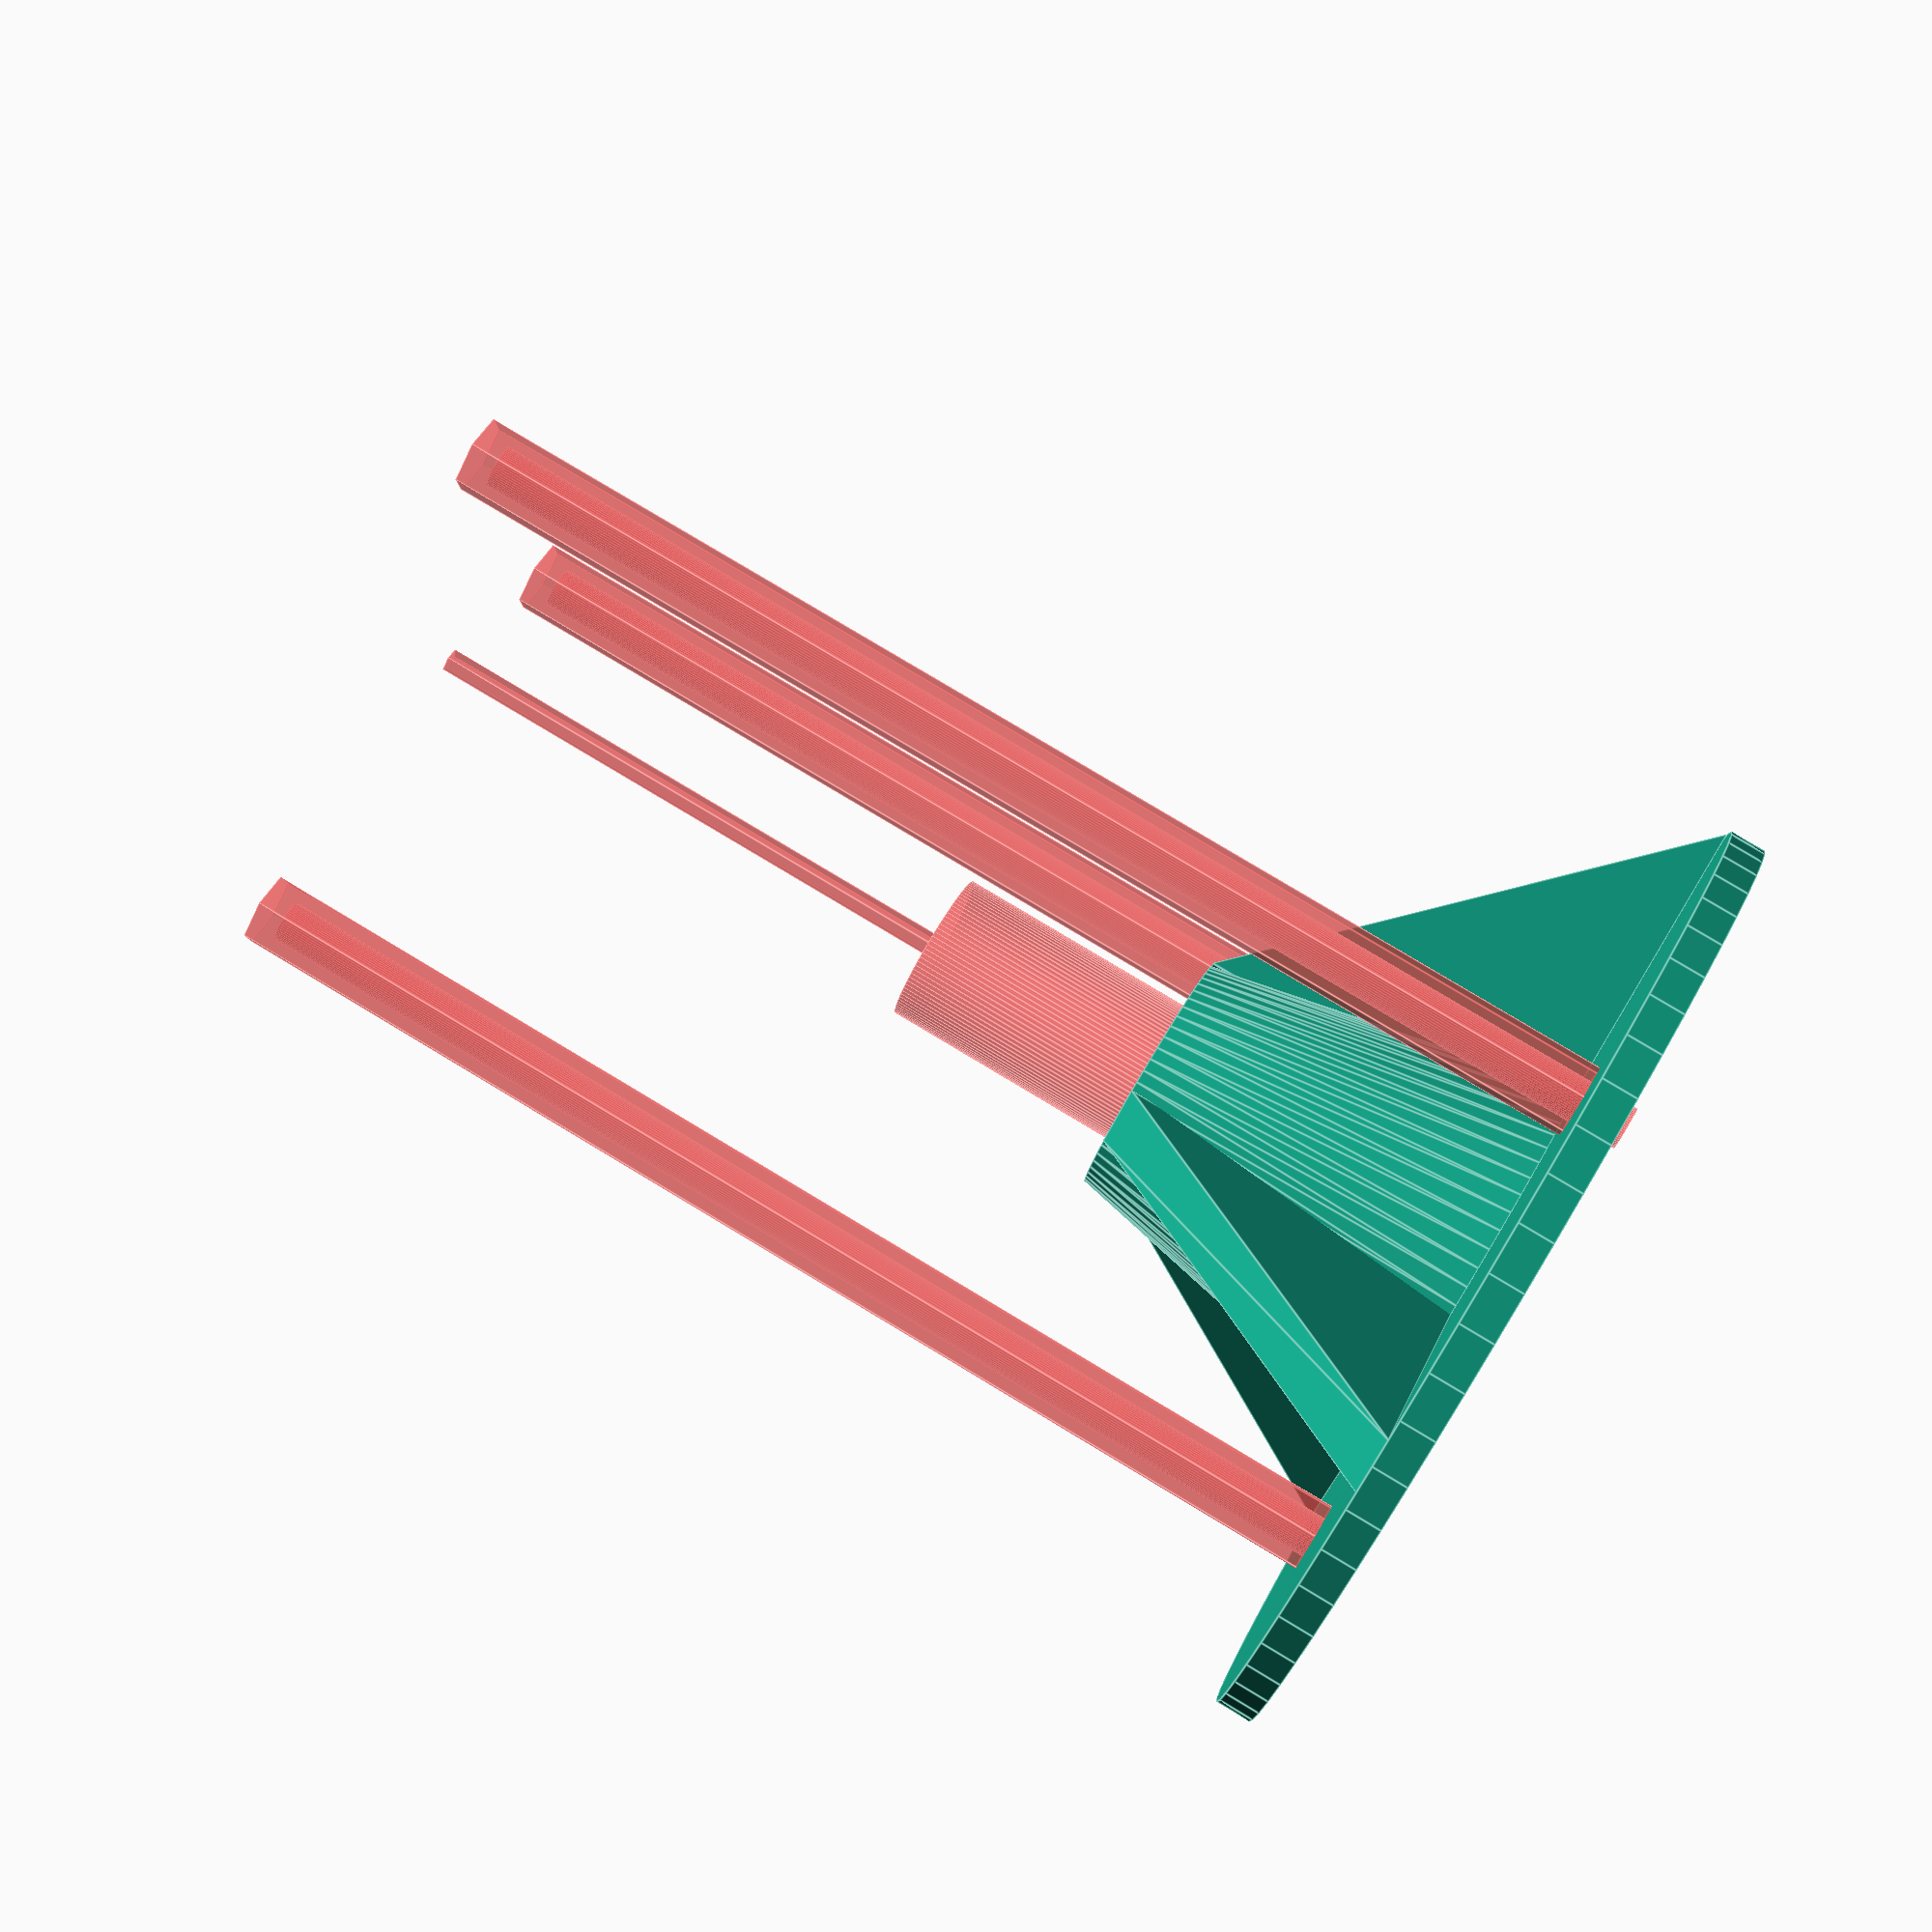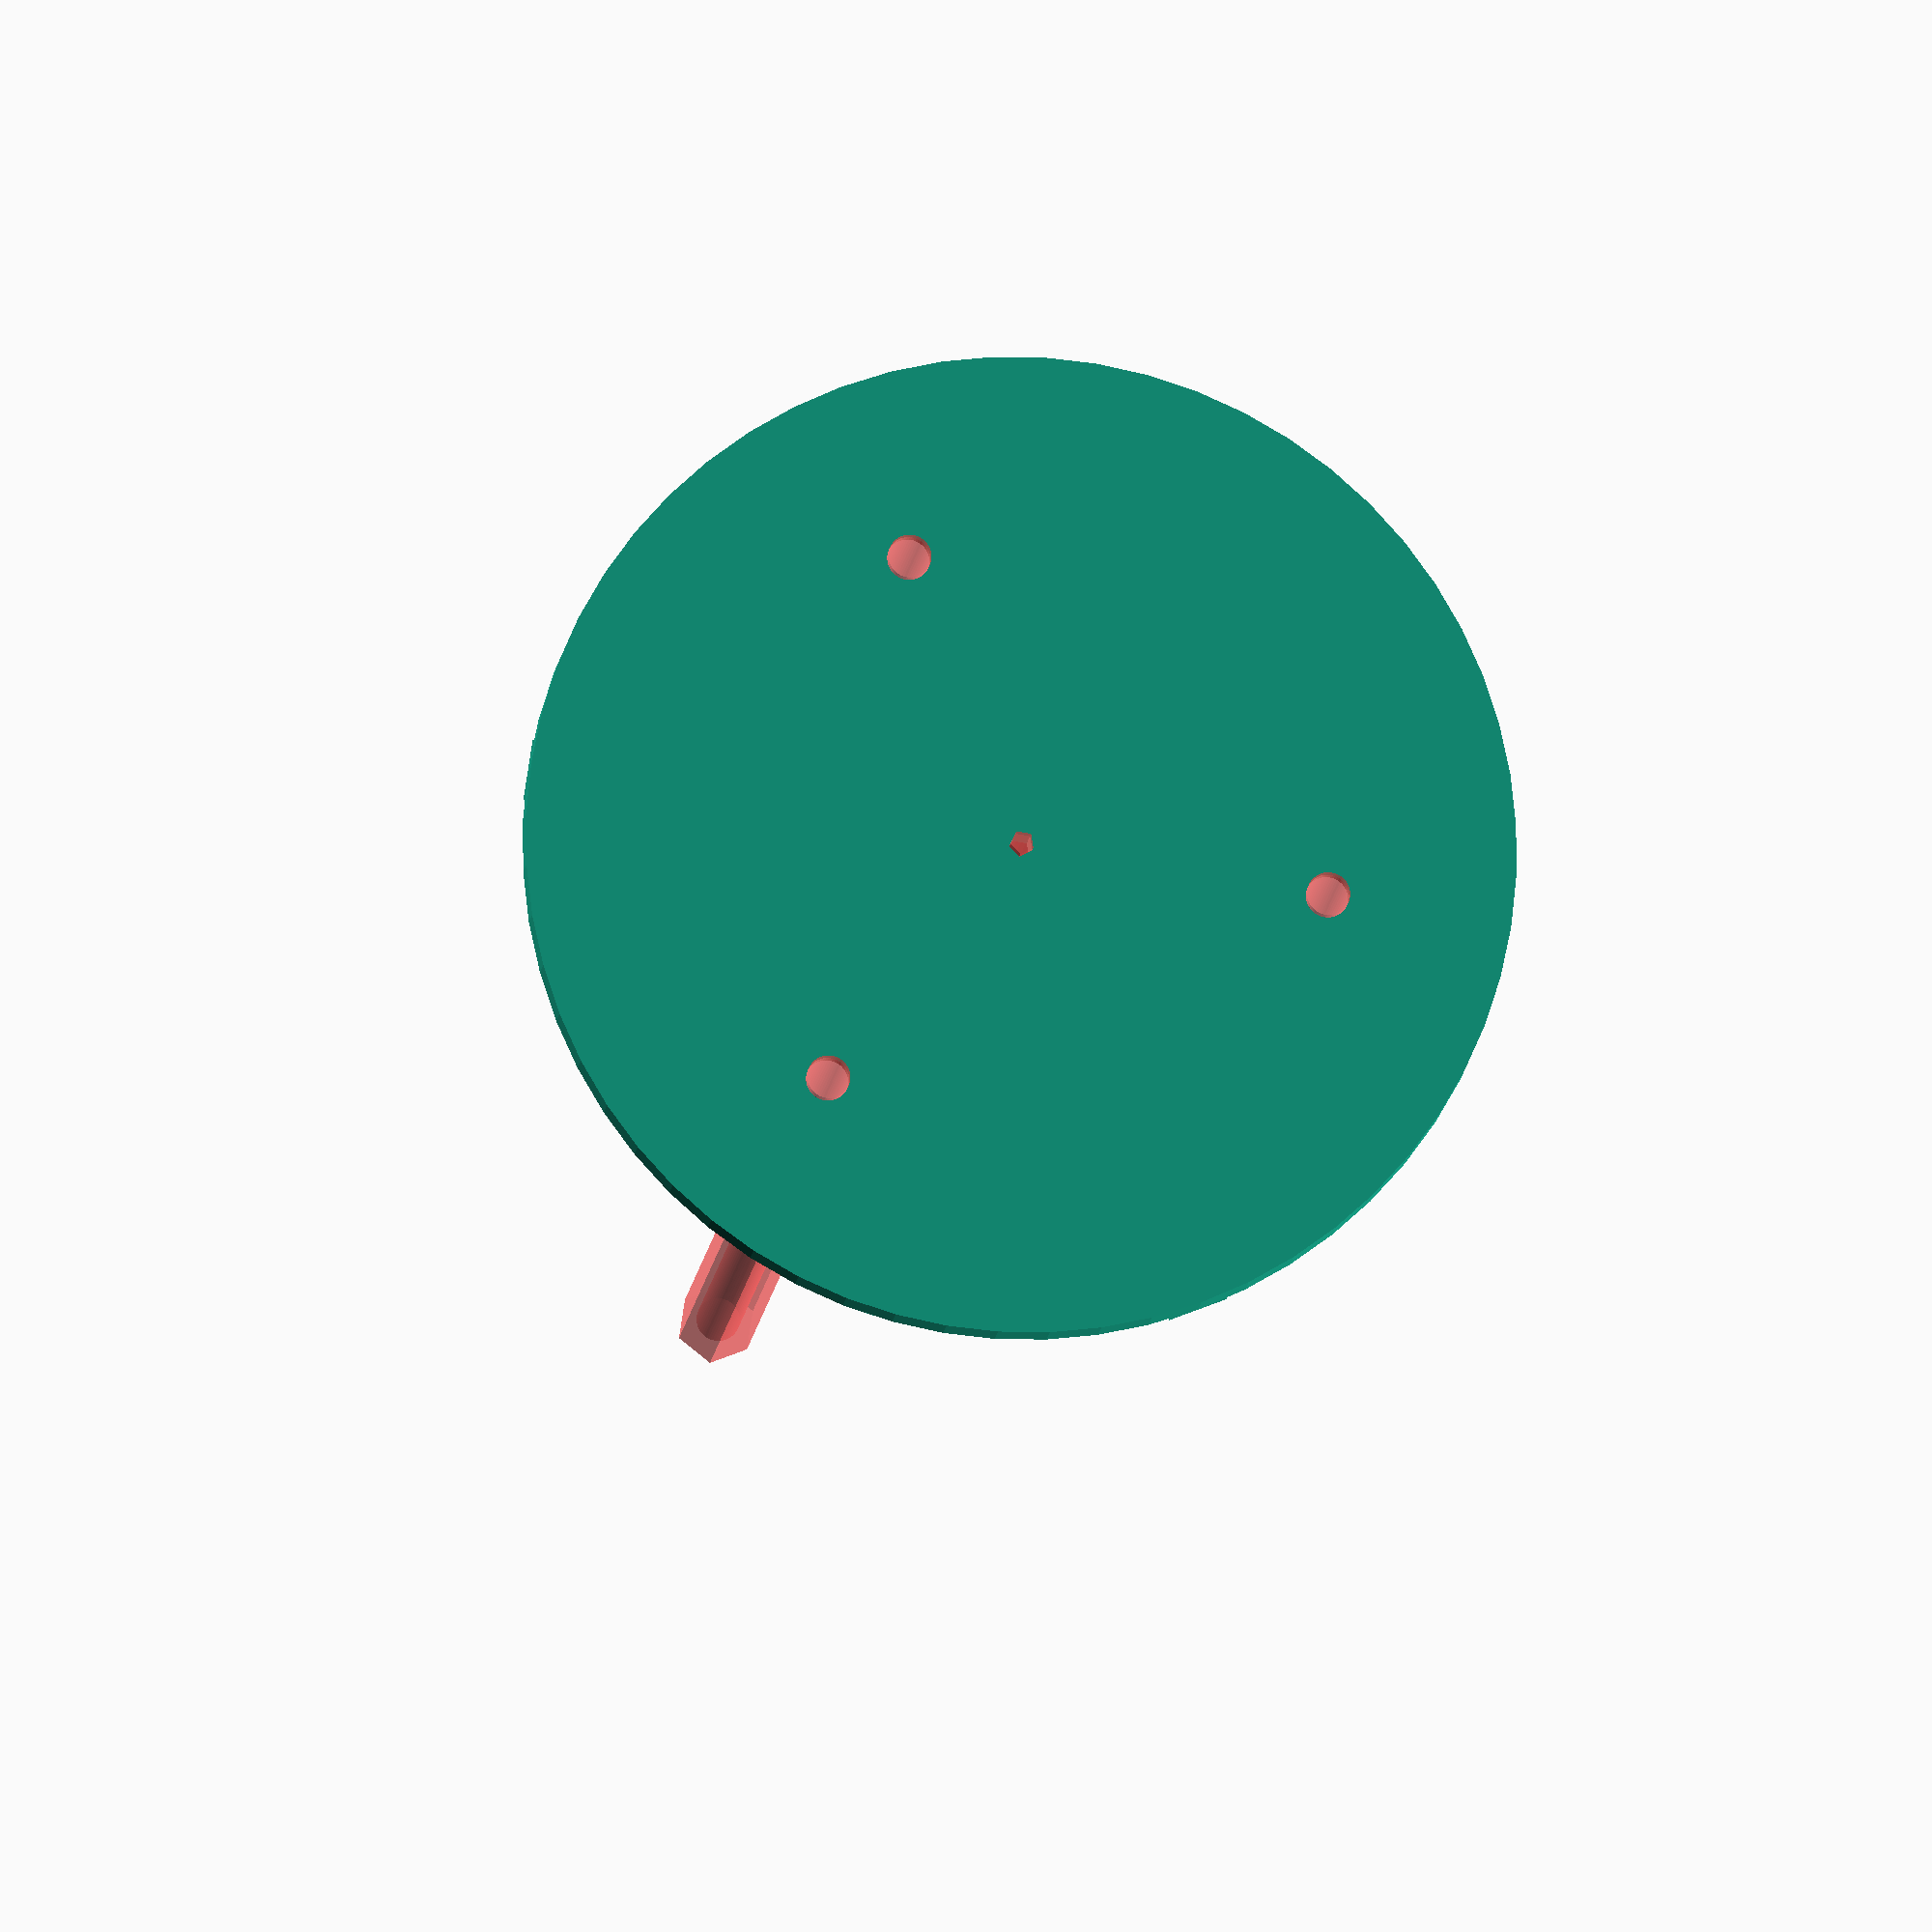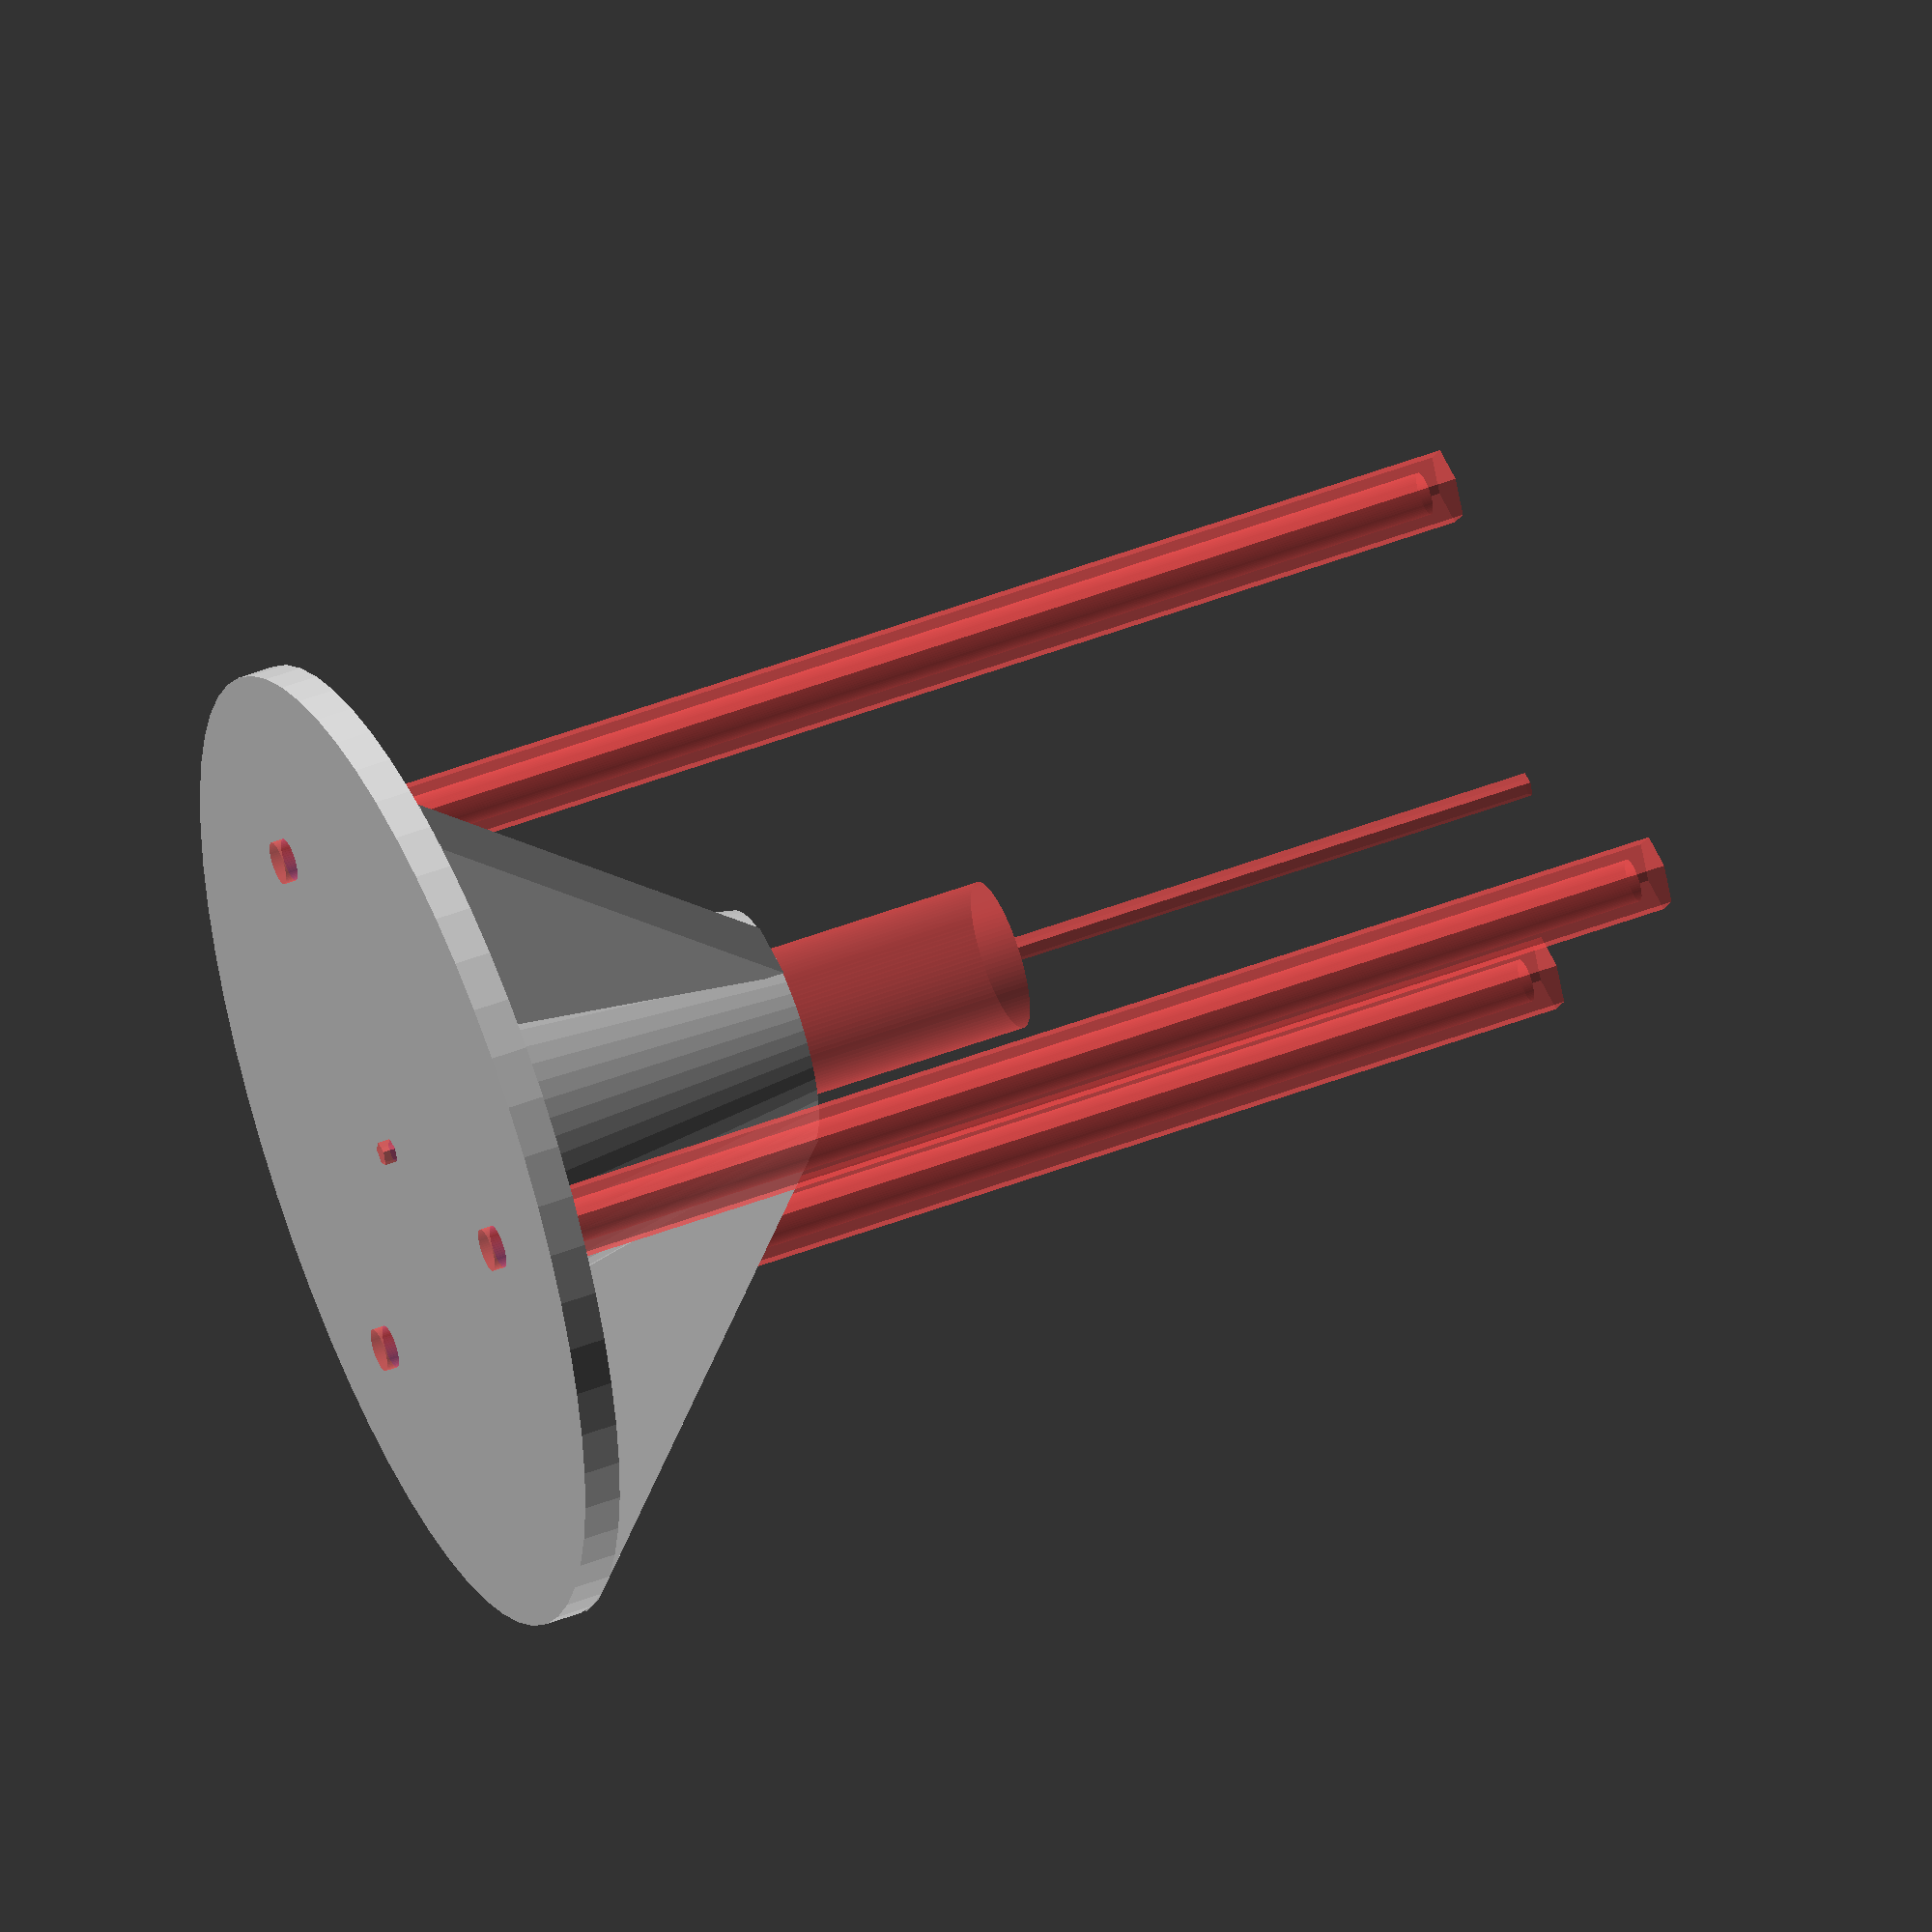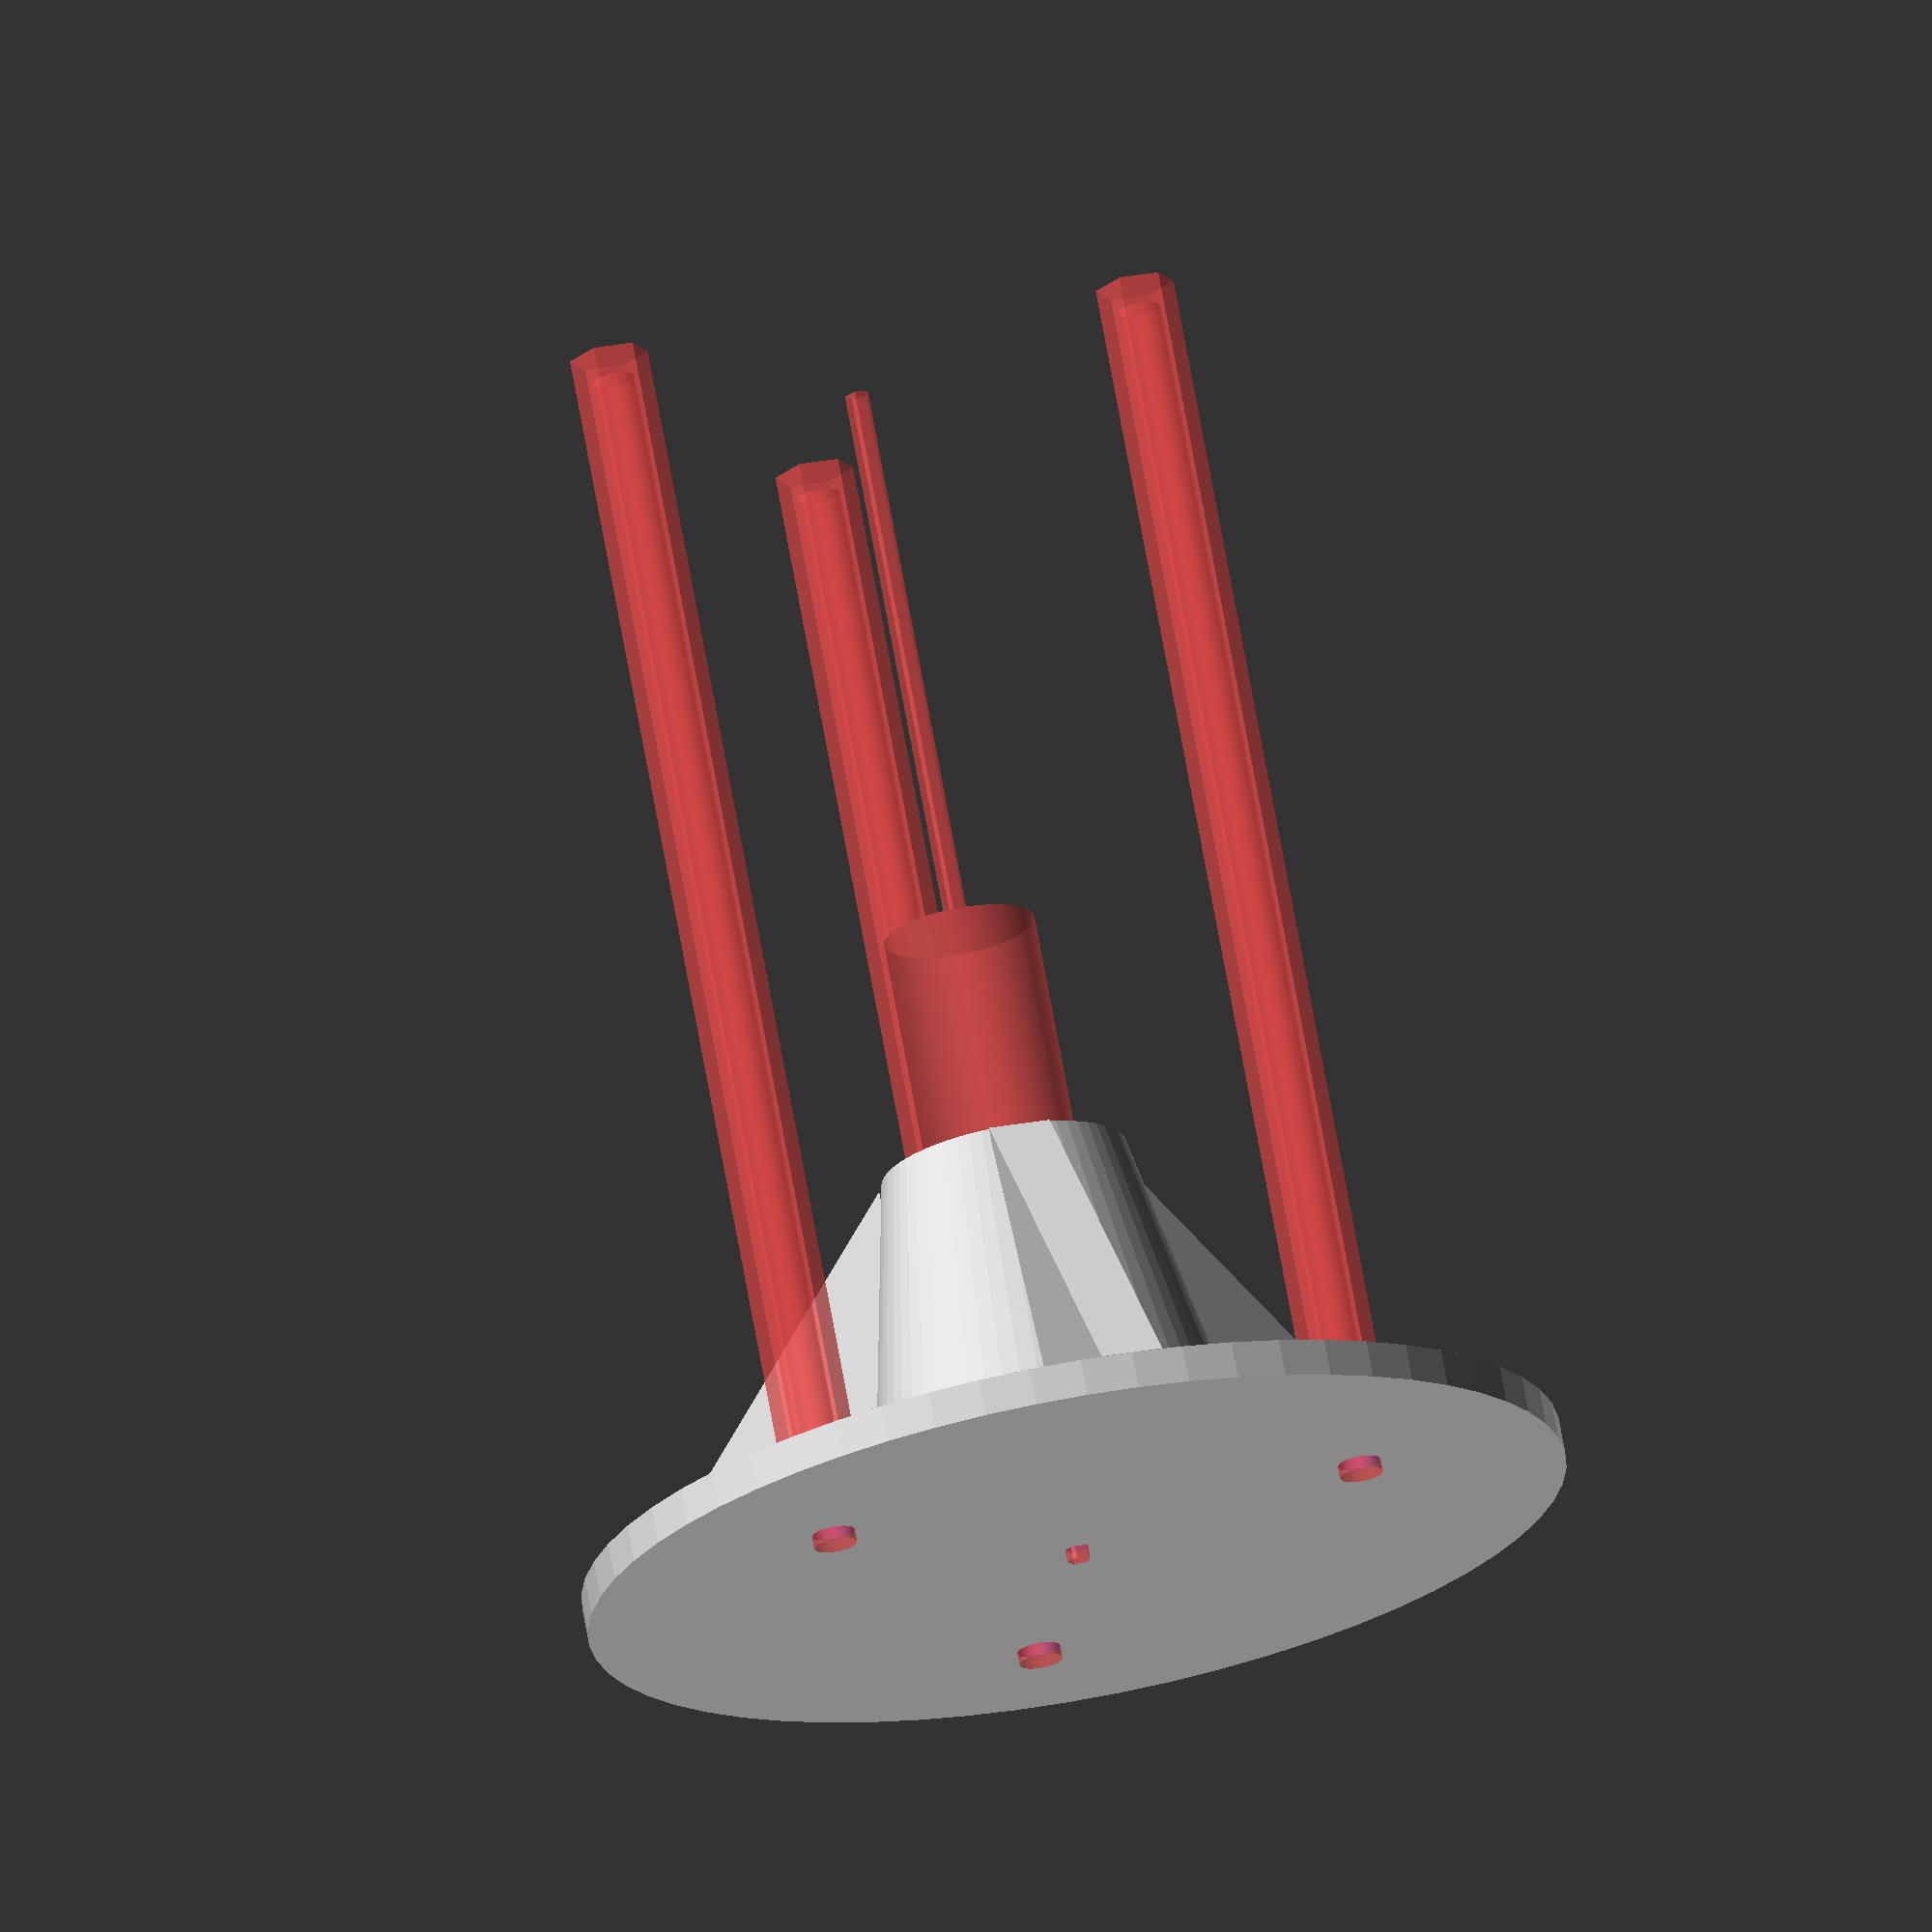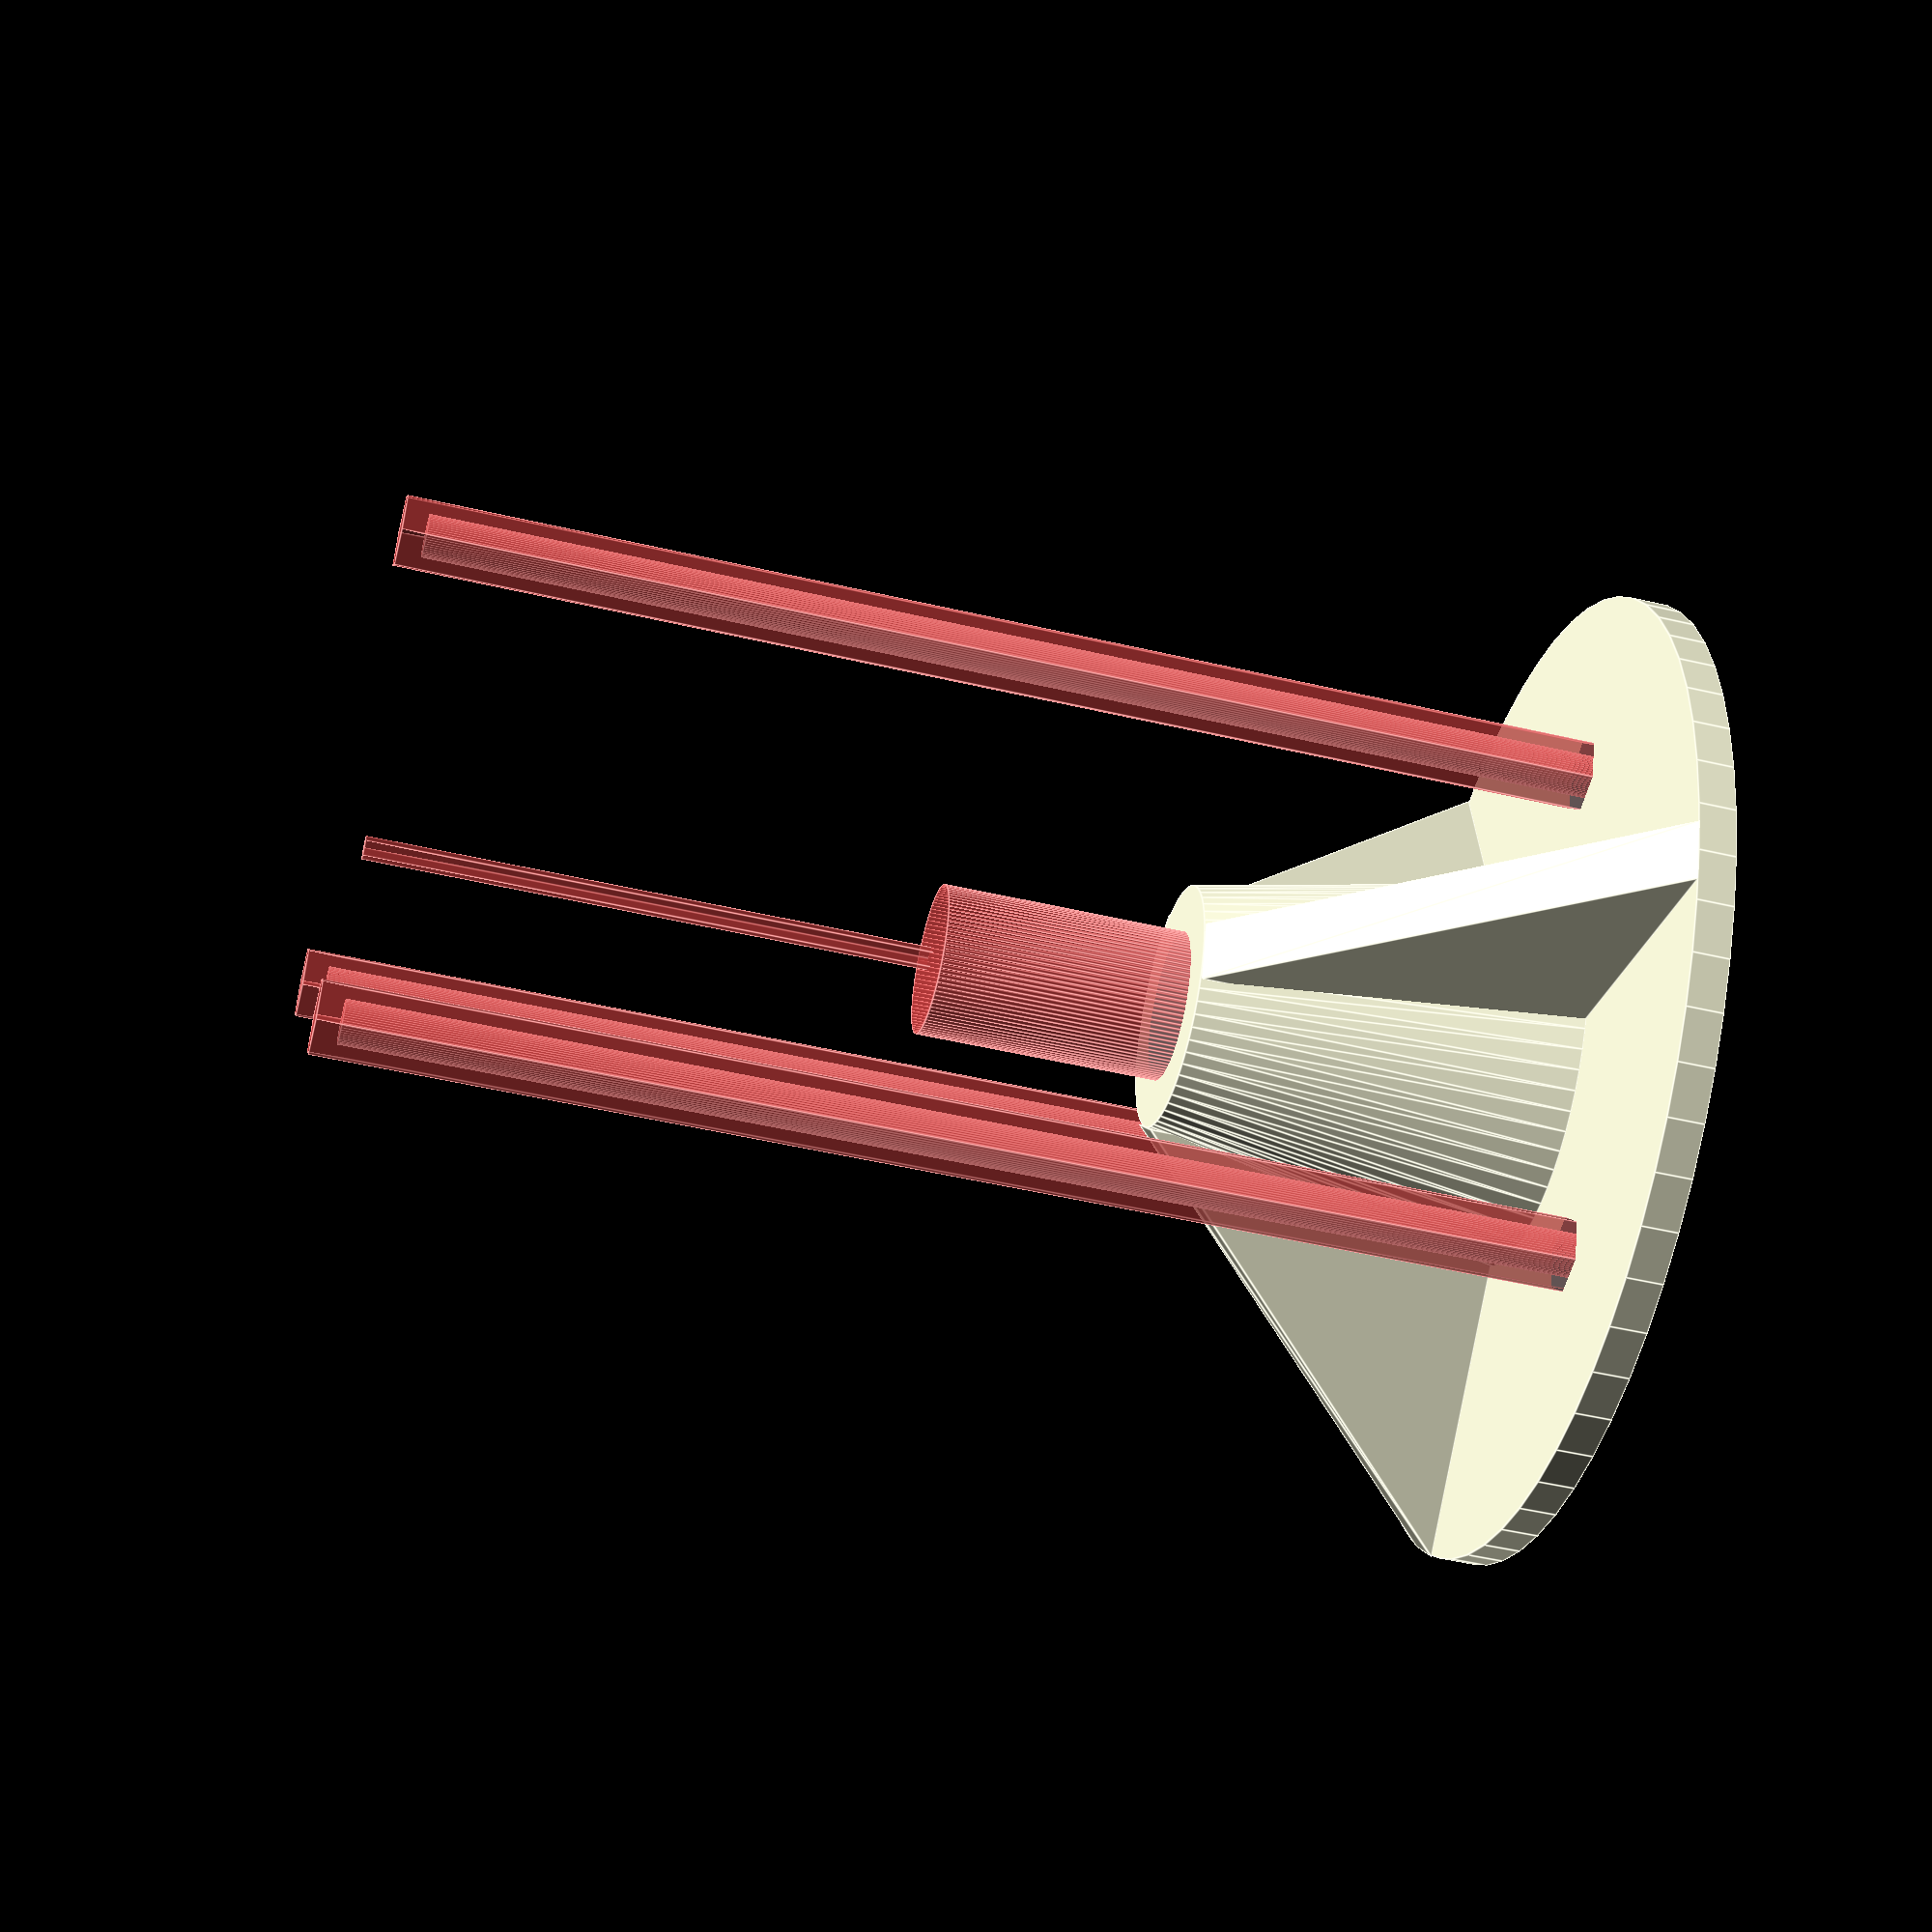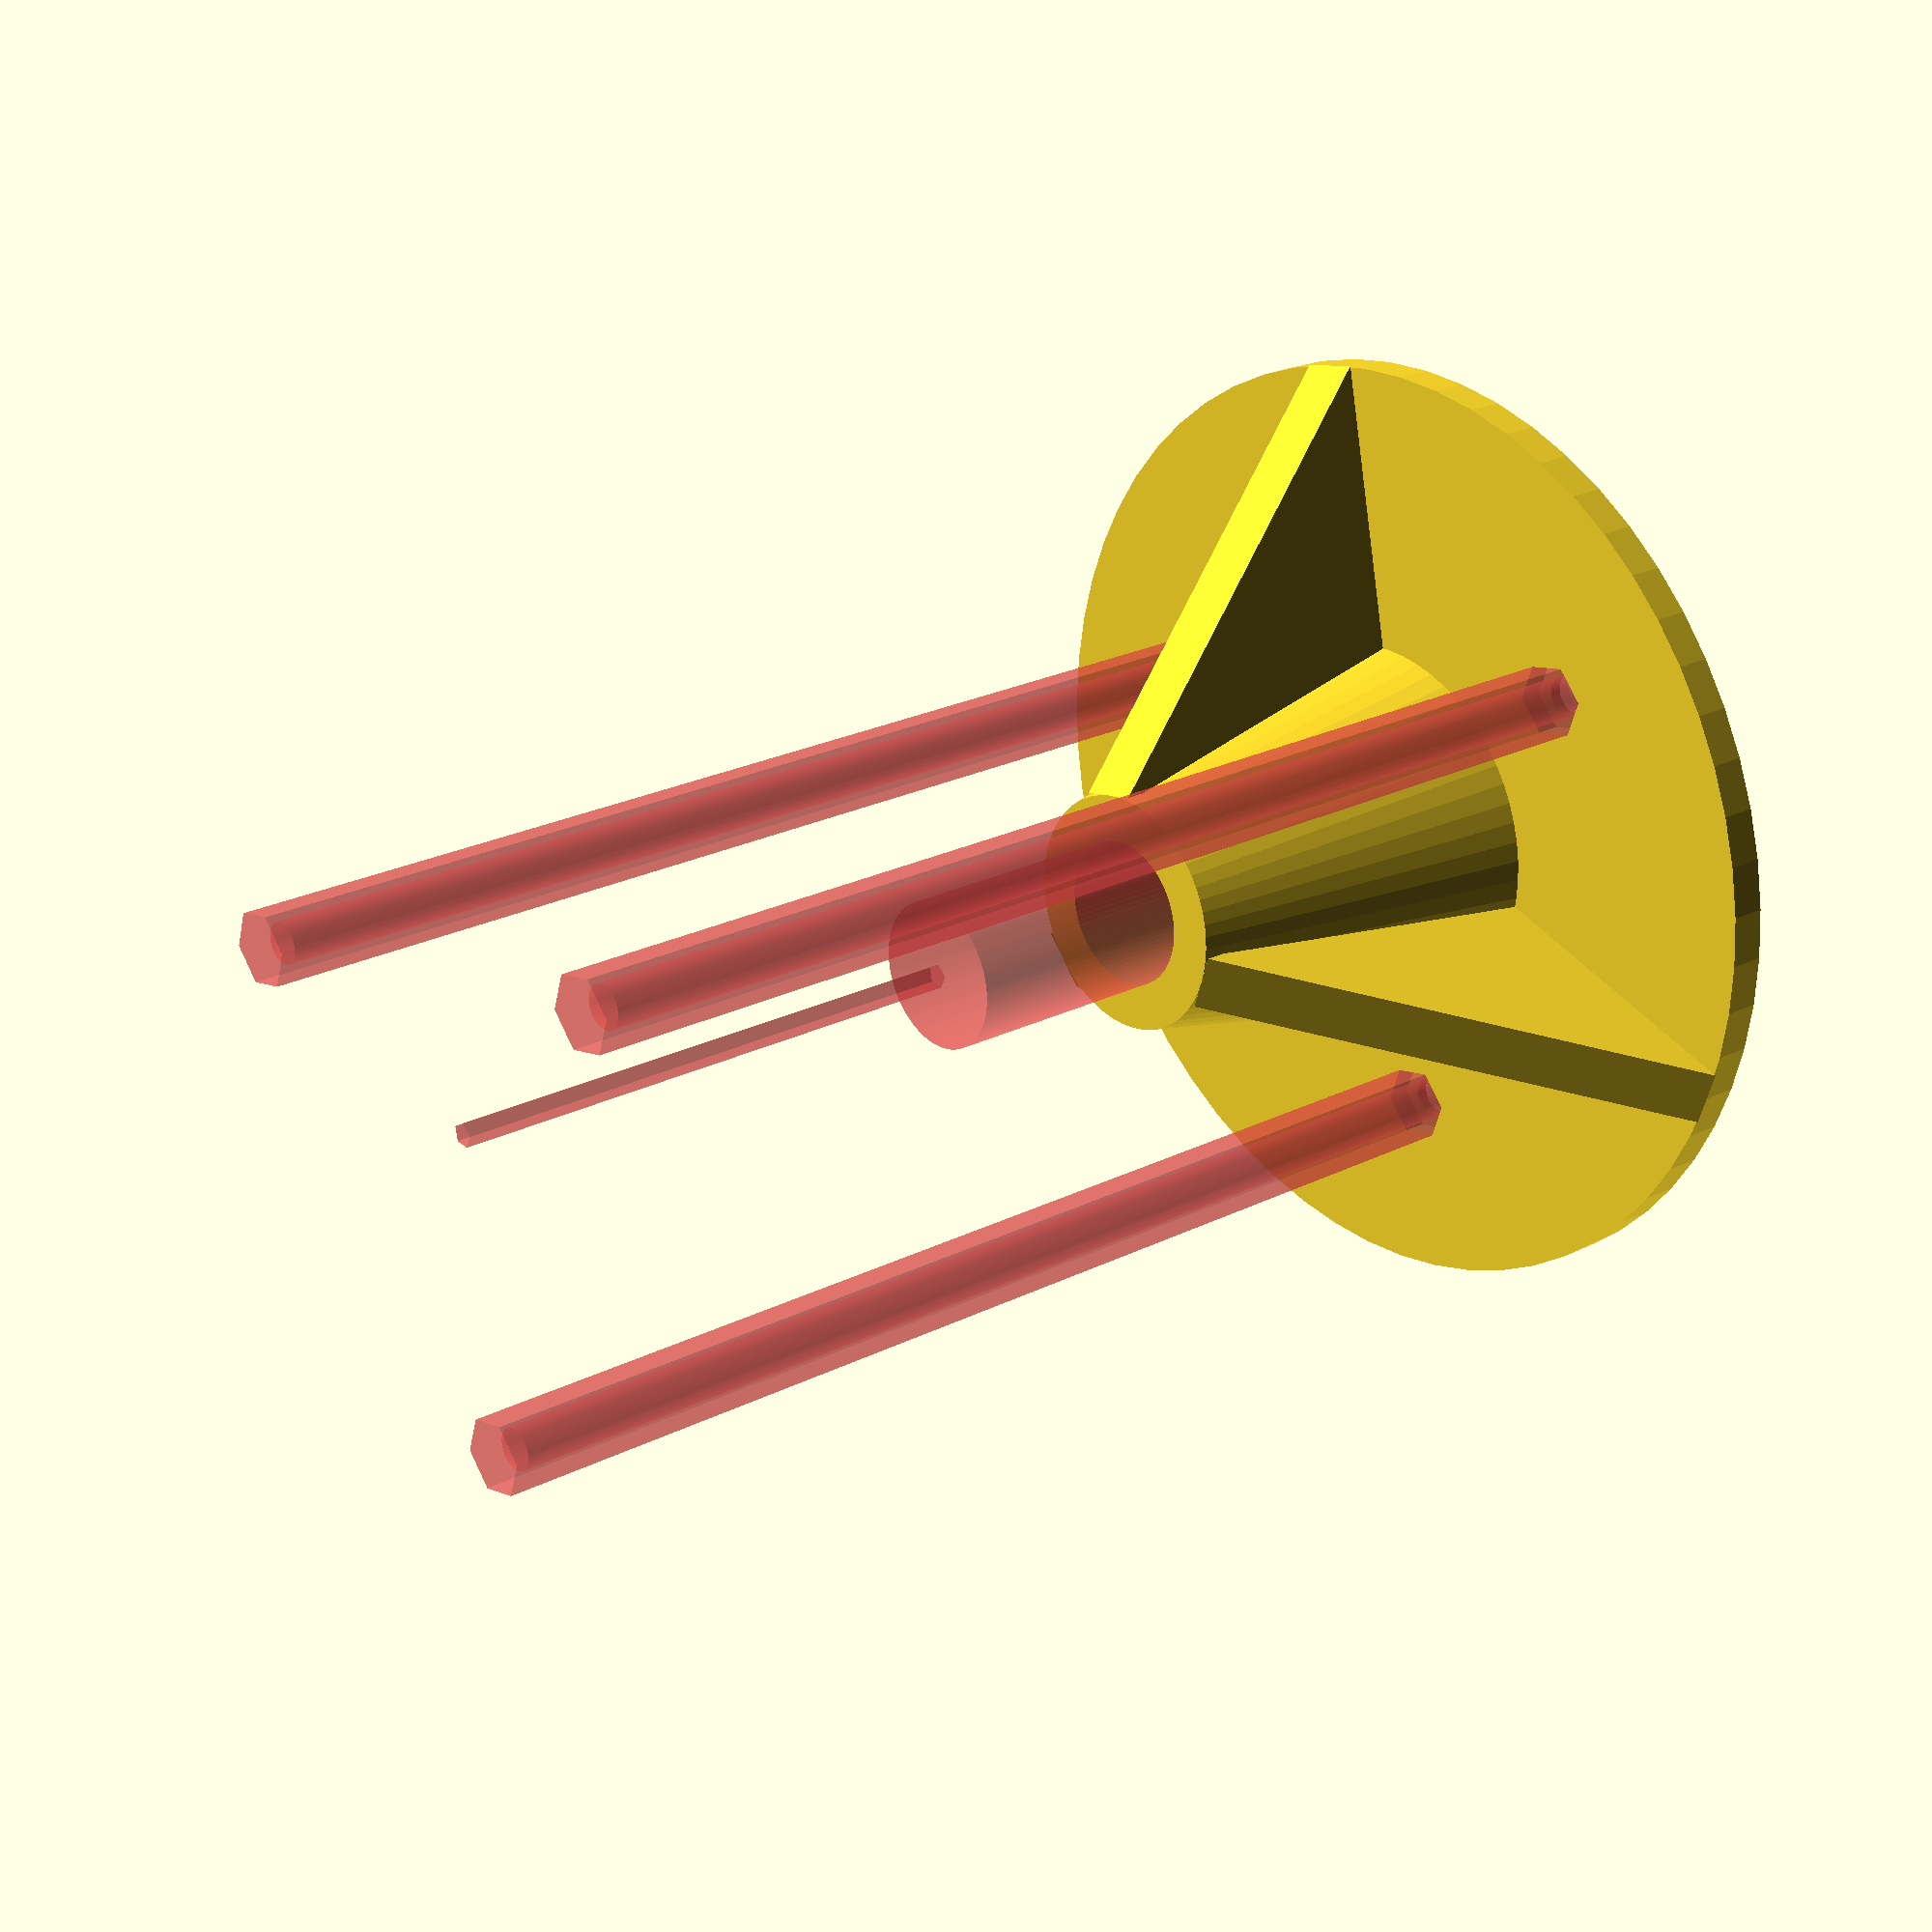
<openscad>

difference() {
    union() {
        cylinder(r=80/2,h=3,$fn=60);
        translate([0,0,2.99])cylinder(r2=20/2,r1=16,h=30,$fn=60);

        for(i=[120,240,360]) {
            rotate([0,0,i]) {
                translate([-2.5,0,2.99]) {
                    hull() {
                        translate([0,10,0])cube([5,30,0.01]);
                        translate([0,10,0])cube([5,0.01,30]);
                    }
                }
            }
        }
    }


    translate([0,0,3]) {
        #cylinder(r=12.3/2,h=50,$fn=100);
    }
    translate([0,0,-1])#cylinder(r=2/2,h=100);
    for(j=[60,180,300]) {
        rotate([0,0,j]) {
            translate([0,25,-1]) {
                #cylinder(r=3.5/2,h=100,$fn=60);
            }
            translate([0,25,1]) {
                #cylinder(r=6.4/2,h=100,$fn=6);
            }
        }
    }

}
</openscad>
<views>
elev=100.0 azim=92.4 roll=59.0 proj=p view=edges
elev=11.3 azim=81.3 roll=174.9 proj=o view=solid
elev=129.9 azim=59.0 roll=292.8 proj=o view=wireframe
elev=287.8 azim=352.8 roll=169.7 proj=o view=wireframe
elev=229.0 azim=51.3 roll=104.6 proj=p view=edges
elev=336.5 azim=348.0 roll=49.9 proj=p view=solid
</views>
